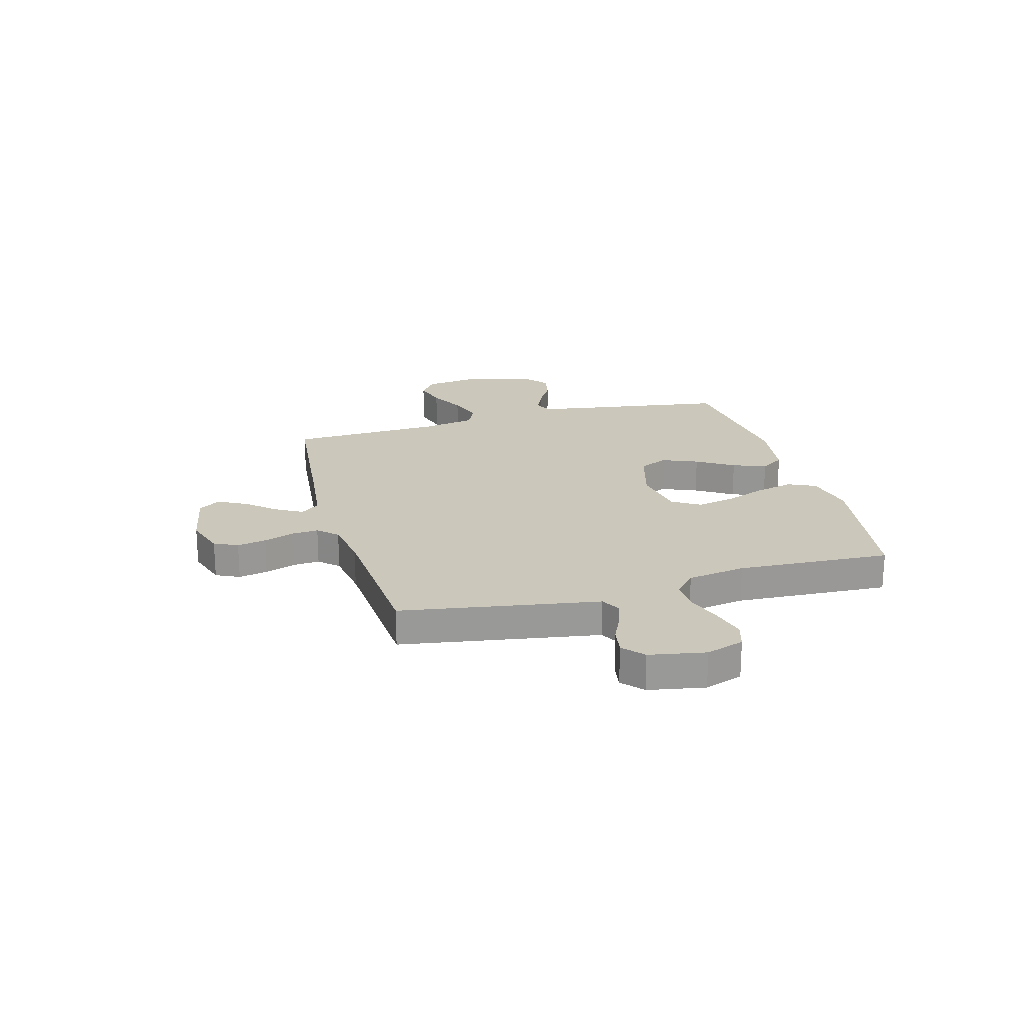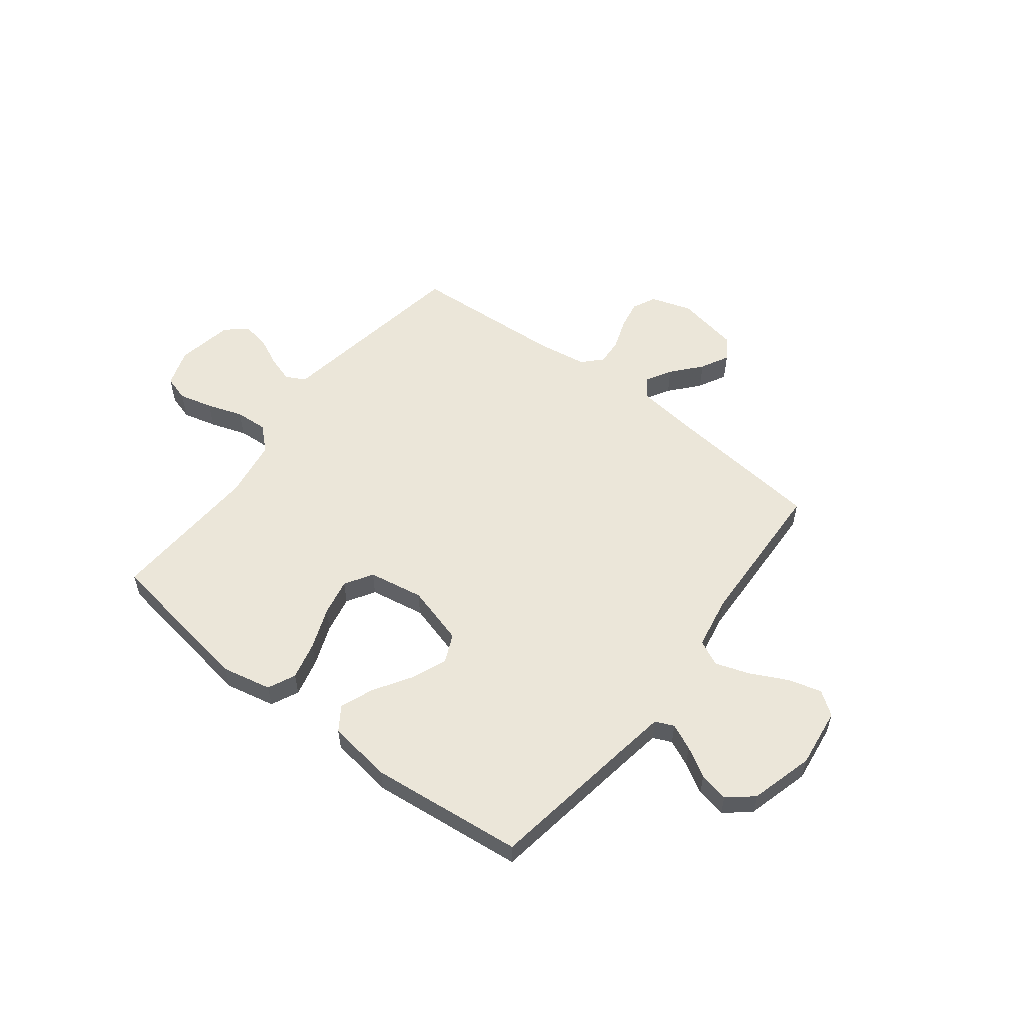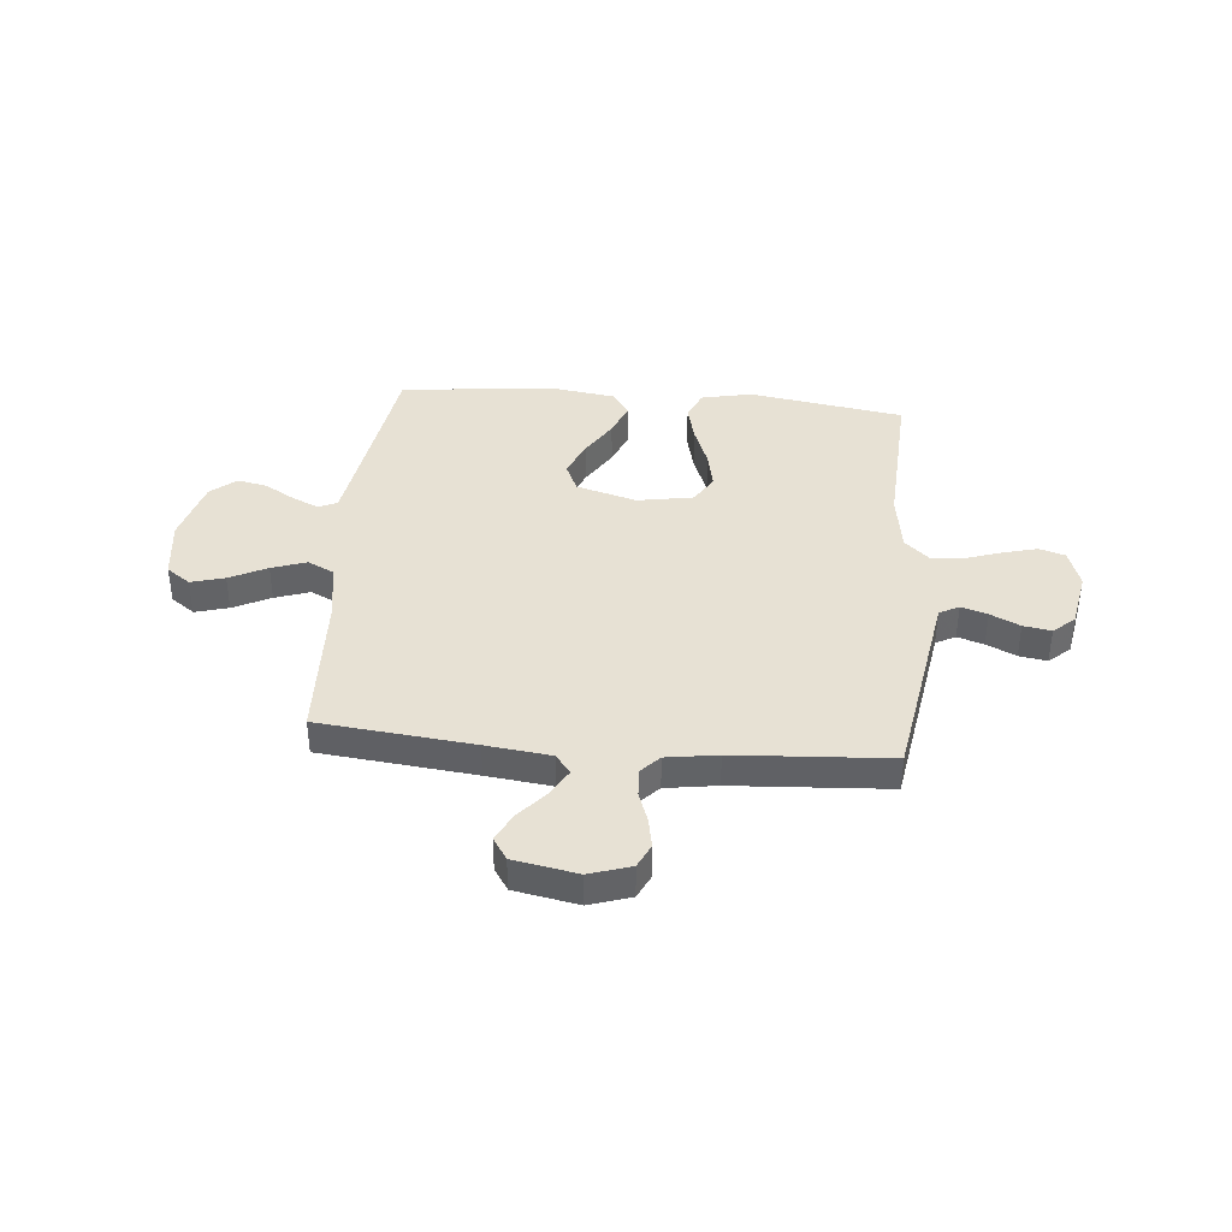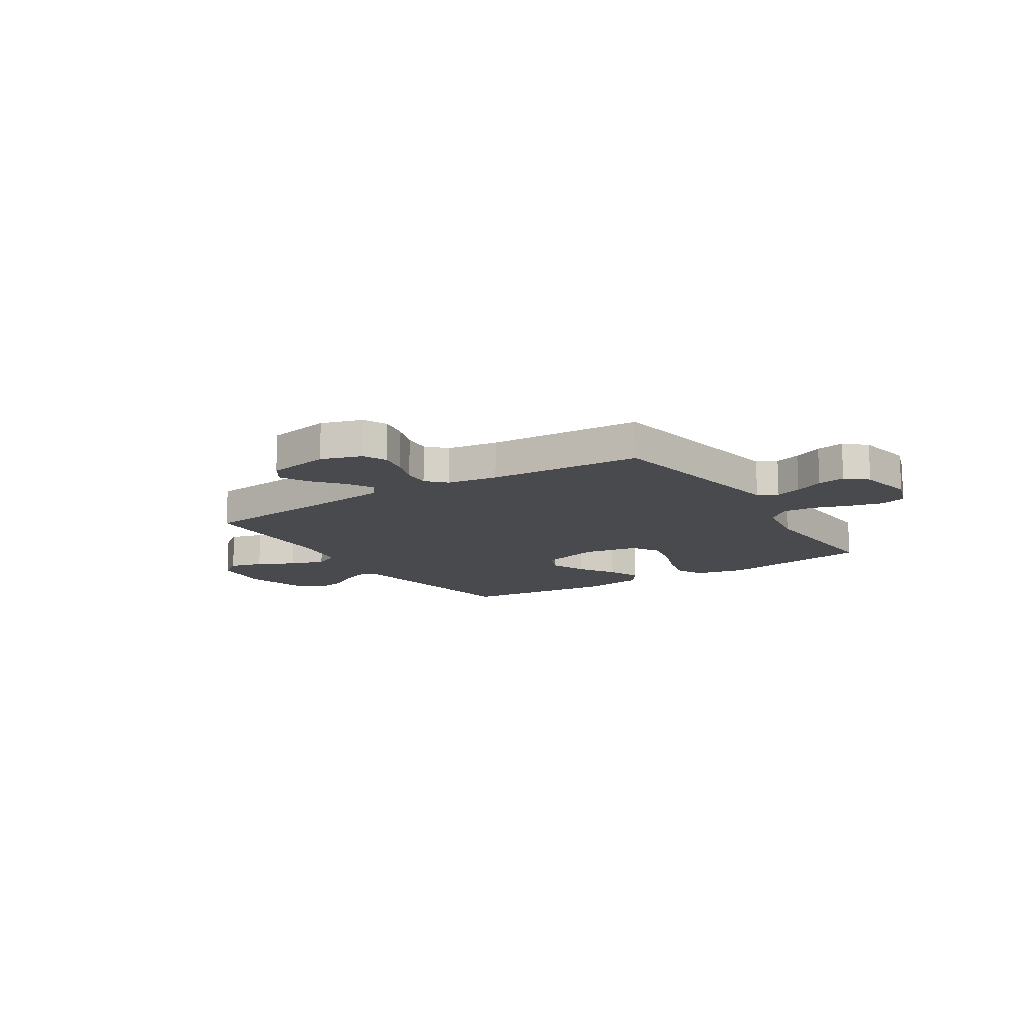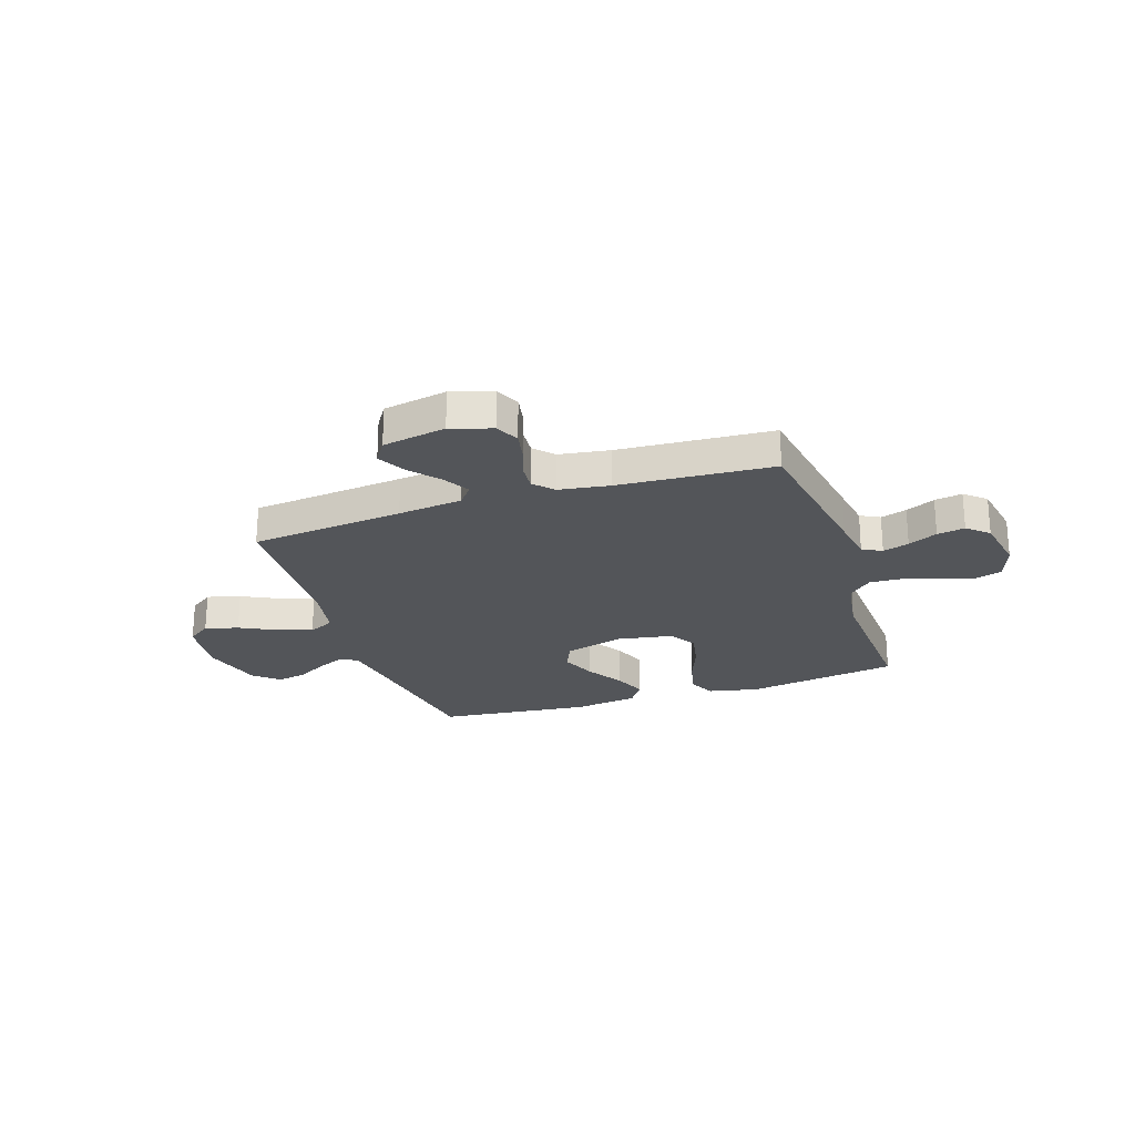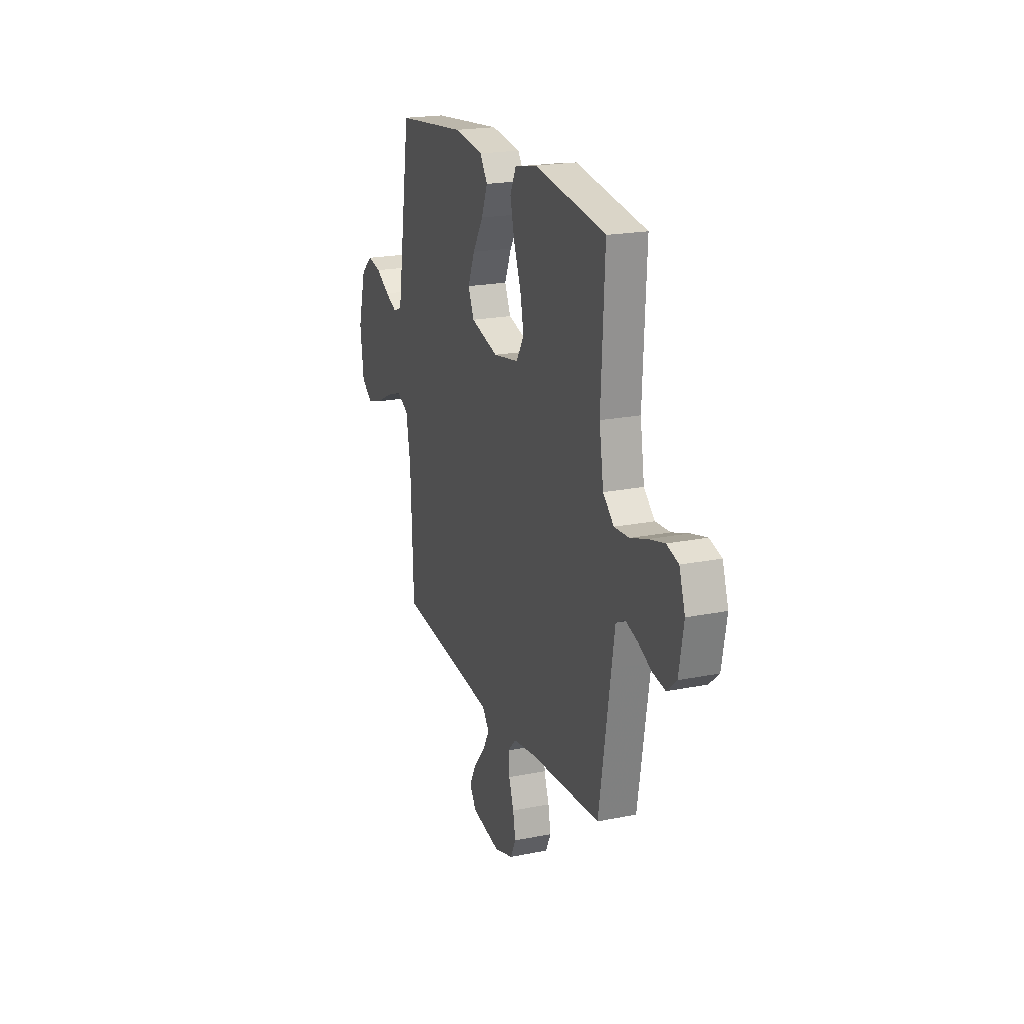
<metadata>
{"format":"obj","ext":"obj","renderer":"f3d","projection":"perspective","resolution":1024,"background":"white","views":[{"elev":21.6,"azim":-105.5,"up":"+Y"},{"elev":55.8,"azim":37.7,"up":"+Y"},{"elev":39.5,"azim":-174.8,"up":"+Y"},{"elev":-13.3,"azim":-147.2,"up":"+Y"},{"elev":-24.0,"azim":-161.7,"up":"+Y"},{"elev":20.5,"azim":-110.1,"up":"+Z"}]}
</metadata>
<code>
v -0.5 0.07 -0.5
v -0.549 0.07 -0.2
v -0.563 0.07 -0.114
v -0.601 0.07 -0.094
v -0.652 0.07 -0.11
v -0.709 0.07 -0.137
v -0.763 0.07 -0.146
v -0.804 0.07 -0.11
v -0.824 0.07 0
v -0.799 0.07 0.074
v -0.749 0.07 0.089
v -0.683 0.07 0.072
v -0.612 0.07 0.048
v -0.549 0.07 0.044
v -0.503 0.07 0.086
v -0.485 0.07 0.2
v -0.5 0.07 0.5
v -0.2 0.07 0.547
v -0.102 0.07 0.526
v -0.077 0.07 0.472
v -0.095 0.07 0.398
v -0.126 0.07 0.317
v -0.141 0.07 0.244
v -0.108 0.07 0.19
v 0 0.07 0.171
v 0.117 0.07 0.204
v 0.142 0.07 0.26
v 0.113 0.07 0.33
v 0.068 0.07 0.402
v 0.042 0.07 0.467
v 0.074 0.07 0.514
v 0.2 0.07 0.532
v 0.5 0.07 0.5
v 0.546 0.07 0.2
v 0.56 0.07 0.112
v 0.596 0.07 0.096
v 0.647 0.07 0.119
v 0.705 0.07 0.153
v 0.763 0.07 0.165
v 0.812 0.07 0.124
v 0.846 0.07 0
v 0.831 0.07 -0.116
v 0.785 0.07 -0.149
v 0.72 0.07 -0.131
v 0.648 0.07 -0.095
v 0.581 0.07 -0.072
v 0.531 0.07 -0.096
v 0.512 0.07 -0.2
v 0.5 0.07 -0.5
v 0.2 0.07 -0.531
v 0.074 0.07 -0.546
v 0.045 0.07 -0.583
v 0.074 0.07 -0.634
v 0.123 0.07 -0.691
v 0.152 0.07 -0.746
v 0.124 0.07 -0.789
v 0 0.07 -0.812
v -0.08 0.07 -0.786
v -0.102 0.07 -0.74
v -0.091 0.07 -0.683
v -0.07 0.07 -0.624
v -0.066 0.07 -0.571
v -0.101 0.07 -0.534
v -0.2 0.07 -0.519
v -0.5 0 -0.5
v -0.549 0 -0.2
v -0.563 0 -0.114
v -0.601 0 -0.094
v -0.652 0 -0.11
v -0.709 0 -0.137
v -0.763 0 -0.146
v -0.804 0 -0.11
v -0.824 0 0
v -0.799 0 0.074
v -0.749 0 0.089
v -0.683 0 0.072
v -0.612 0 0.048
v -0.549 0 0.044
v -0.503 0 0.086
v -0.485 0 0.2
v -0.5 0 0.5
v -0.2 0 0.547
v -0.102 0 0.526
v -0.077 0 0.472
v -0.095 0 0.398
v -0.126 0 0.317
v -0.141 0 0.244
v -0.108 0 0.19
v 0 0 0.171
v 0.117 0 0.204
v 0.142 0 0.26
v 0.113 0 0.33
v 0.068 0 0.402
v 0.042 0 0.467
v 0.074 0 0.514
v 0.2 0 0.532
v 0.5 0 0.5
v 0.546 0 0.2
v 0.56 0 0.112
v 0.596 0 0.096
v 0.647 0 0.119
v 0.705 0 0.153
v 0.763 0 0.165
v 0.812 0 0.124
v 0.846 0 0
v 0.831 0 -0.116
v 0.785 0 -0.149
v 0.72 0 -0.131
v 0.648 0 -0.095
v 0.581 0 -0.072
v 0.531 0 -0.096
v 0.512 0 -0.2
v 0.5 0 -0.5
v 0.2 0 -0.531
v 0.074 0 -0.546
v 0.045 0 -0.583
v 0.074 0 -0.634
v 0.123 0 -0.691
v 0.152 0 -0.746
v 0.124 0 -0.789
v 0 0 -0.812
v -0.08 0 -0.786
v -0.102 0 -0.74
v -0.091 0 -0.683
v -0.07 0 -0.624
v -0.066 0 -0.571
v -0.101 0 -0.534
v -0.2 0 -0.519
f 58 59 60 61
f 58 61 62
f 57 58 62
f 56 57 62
f 53 54 55 56
f 52 53 56 62
f 51 52 62 63
f 48 49 50
f 47 48 50 51
f 42 43 44 45
f 42 45 46
f 41 42 46
f 40 41 46
f 37 38 39 40
f 36 37 40 46
f 35 36 46 47
f 31 32 33 34
f 28 29 30 31
f 27 28 31 34
f 26 27 34 35
f 19 20 21 22
f 19 22 23
f 16 17 18 19
f 15 16 19 23
f 14 15 23 24
f 10 11 12 13
f 8 9 10 13
f 8 13 14
f 5 6 7 8
f 4 5 8 14
f 3 4 14 24
f 64 1 2 3
f 25 26 35 47
f 47 51 63 64
f 25 47 64
f 3 24 25 64
f 125 124 123 122
f 126 125 122
f 126 122 121
f 126 121 120
f 120 119 118 117
f 126 120 117 116
f 127 126 116 115
f 114 113 112
f 115 114 112 111
f 109 108 107 106
f 110 109 106
f 110 106 105
f 110 105 104
f 104 103 102 101
f 110 104 101 100
f 111 110 100 99
f 98 97 96 95
f 95 94 93 92
f 98 95 92 91
f 99 98 91 90
f 86 85 84 83
f 87 86 83
f 83 82 81 80
f 87 83 80 79
f 88 87 79 78
f 77 76 75 74
f 77 74 73 72
f 78 77 72
f 72 71 70 69
f 78 72 69 68
f 88 78 68 67
f 67 66 65 128
f 111 99 90 89
f 128 127 115 111
f 128 111 89
f 128 89 88 67
f 1 65 66 2
f 2 66 67 3
f 3 67 68 4
f 4 68 69 5
f 5 69 70 6
f 6 70 71 7
f 7 71 72 8
f 8 72 73 9
f 9 73 74 10
f 10 74 75 11
f 11 75 76 12
f 12 76 77 13
f 13 77 78 14
f 14 78 79 15
f 15 79 80 16
f 16 80 81 17
f 17 81 82 18
f 18 82 83 19
f 19 83 84 20
f 20 84 85 21
f 21 85 86 22
f 22 86 87 23
f 23 87 88 24
f 24 88 89 25
f 25 89 90 26
f 26 90 91 27
f 27 91 92 28
f 28 92 93 29
f 29 93 94 30
f 30 94 95 31
f 31 95 96 32
f 32 96 97 33
f 33 97 98 34
f 34 98 99 35
f 35 99 100 36
f 36 100 101 37
f 37 101 102 38
f 38 102 103 39
f 39 103 104 40
f 40 104 105 41
f 41 105 106 42
f 42 106 107 43
f 43 107 108 44
f 44 108 109 45
f 45 109 110 46
f 46 110 111 47
f 47 111 112 48
f 48 112 113 49
f 49 113 114 50
f 50 114 115 51
f 51 115 116 52
f 52 116 117 53
f 53 117 118 54
f 54 118 119 55
f 55 119 120 56
f 56 120 121 57
f 57 121 122 58
f 58 122 123 59
f 59 123 124 60
f 60 124 125 61
f 61 125 126 62
f 62 126 127 63
f 63 127 128 64
f 64 128 65 1

</code>
